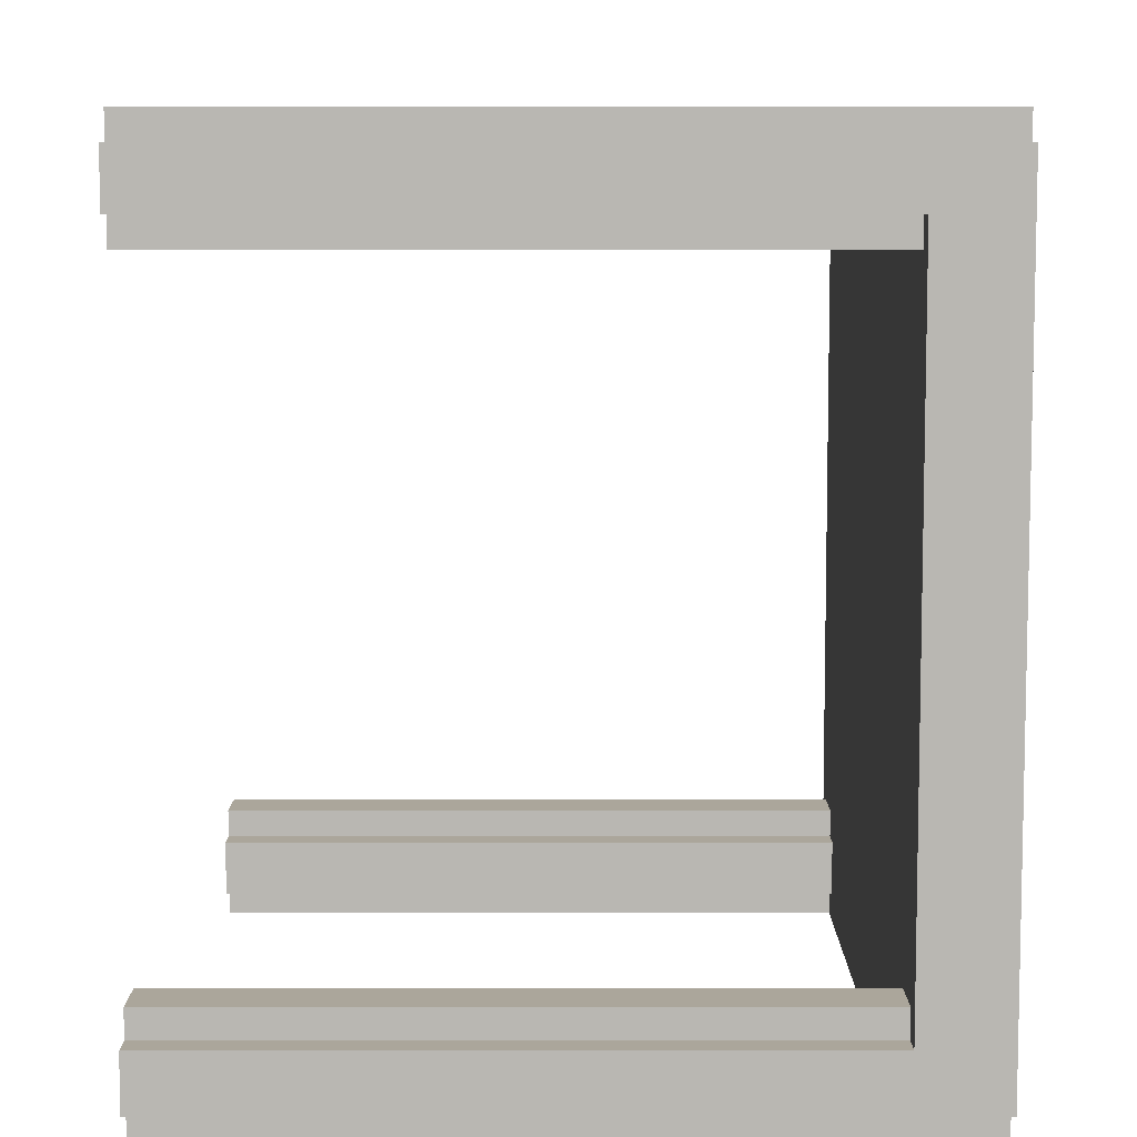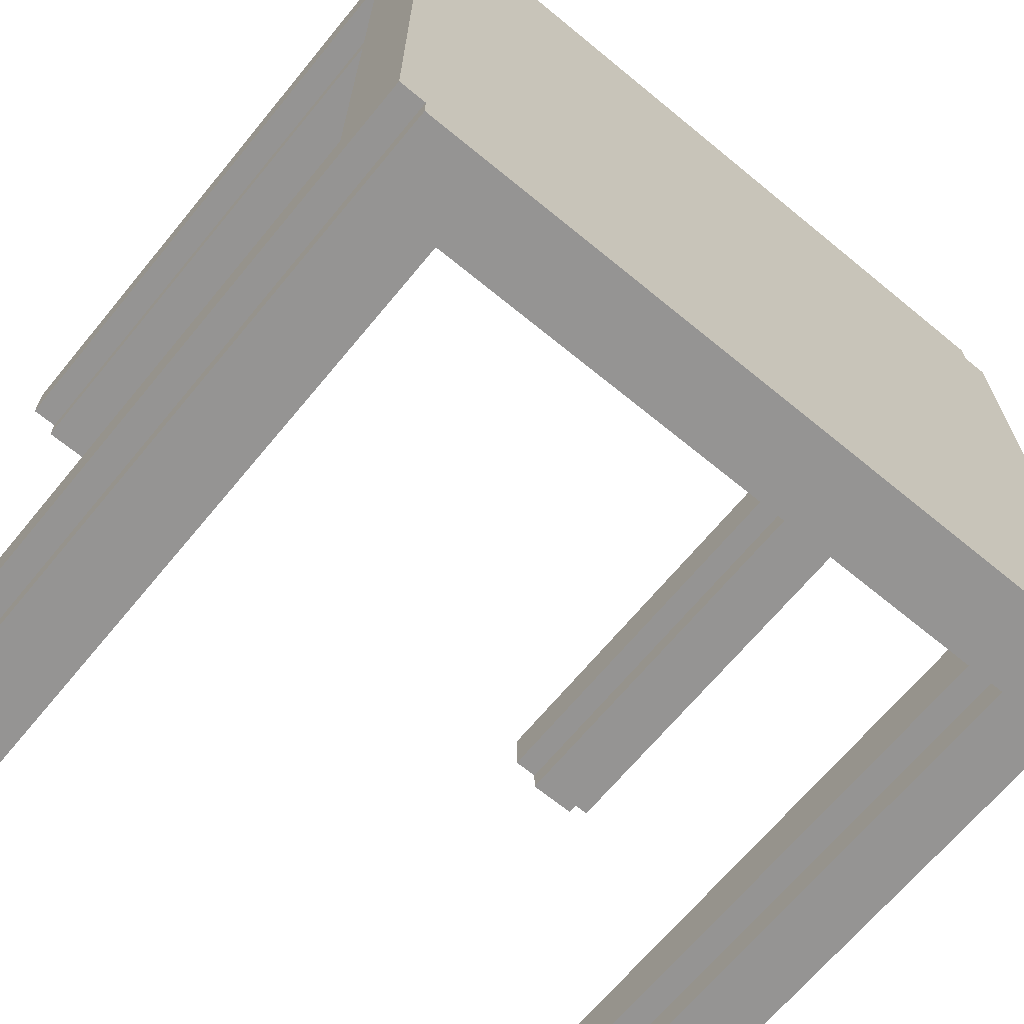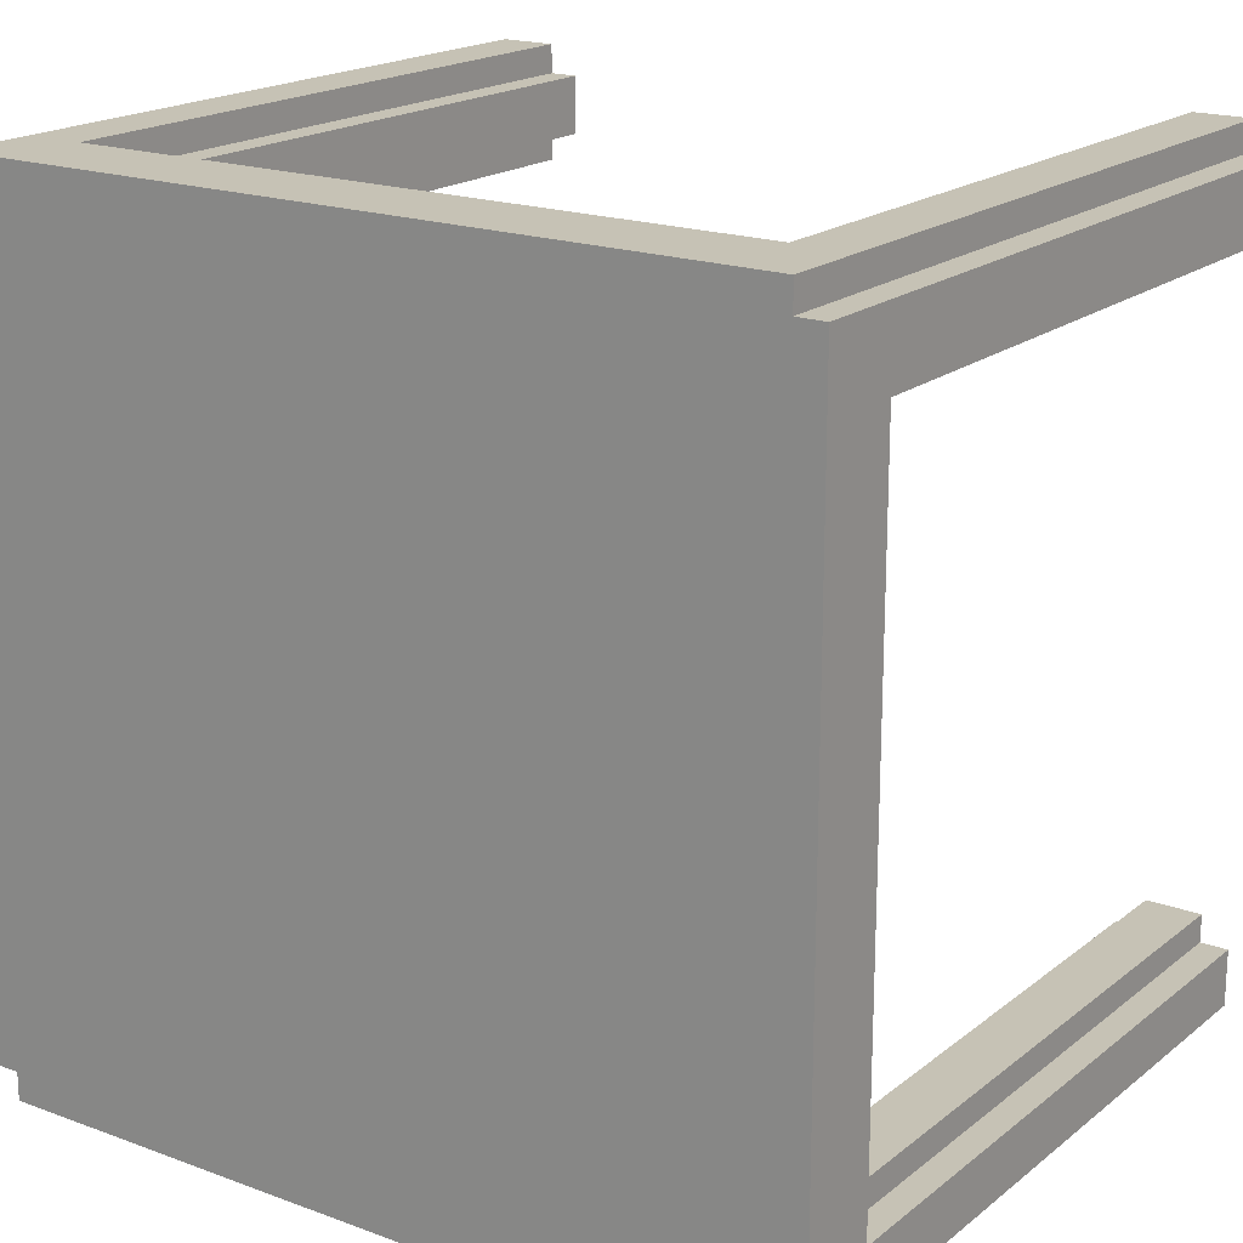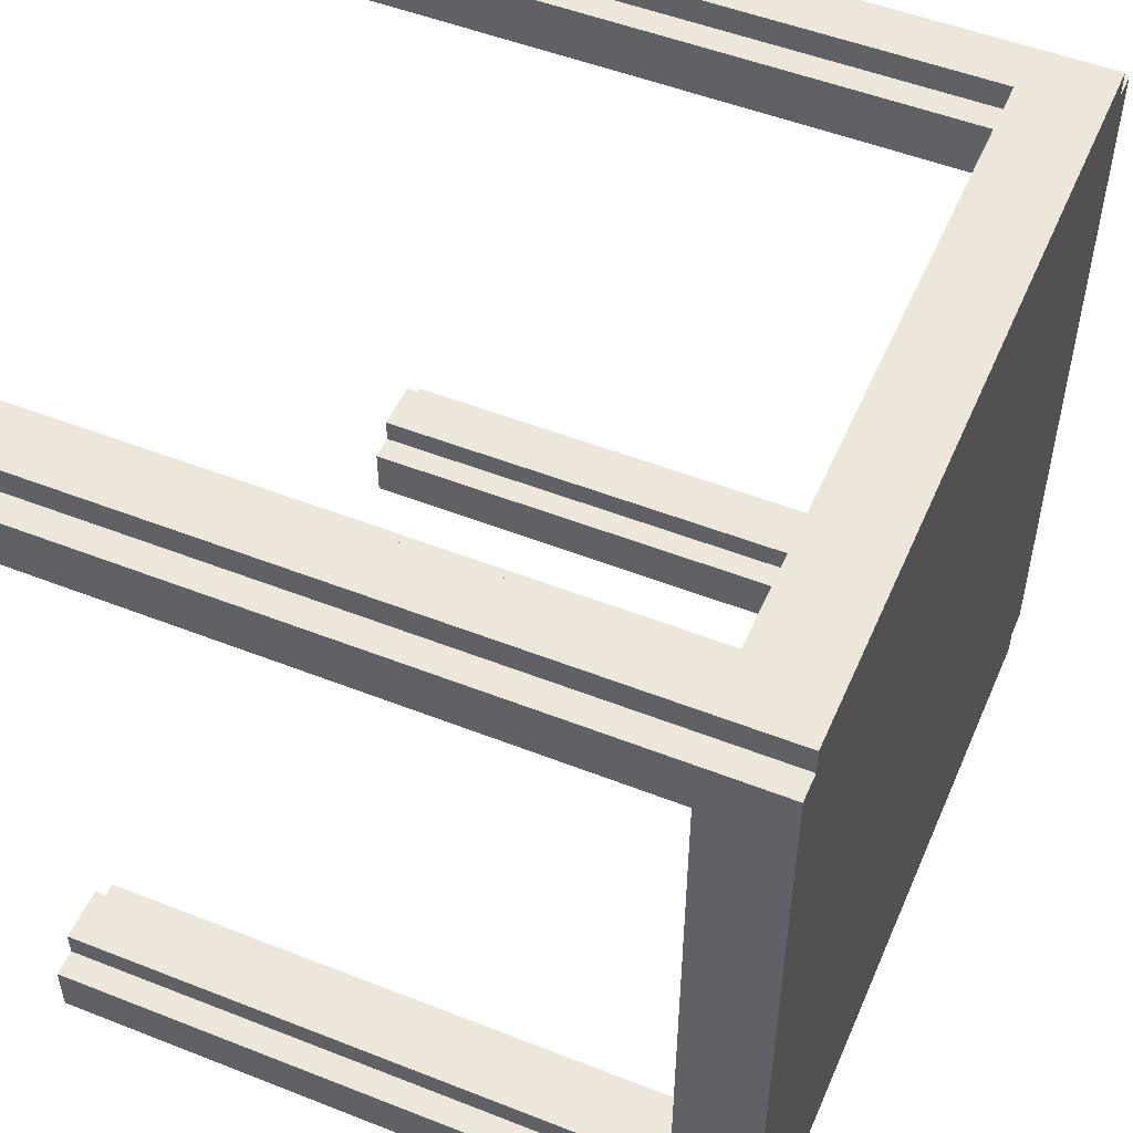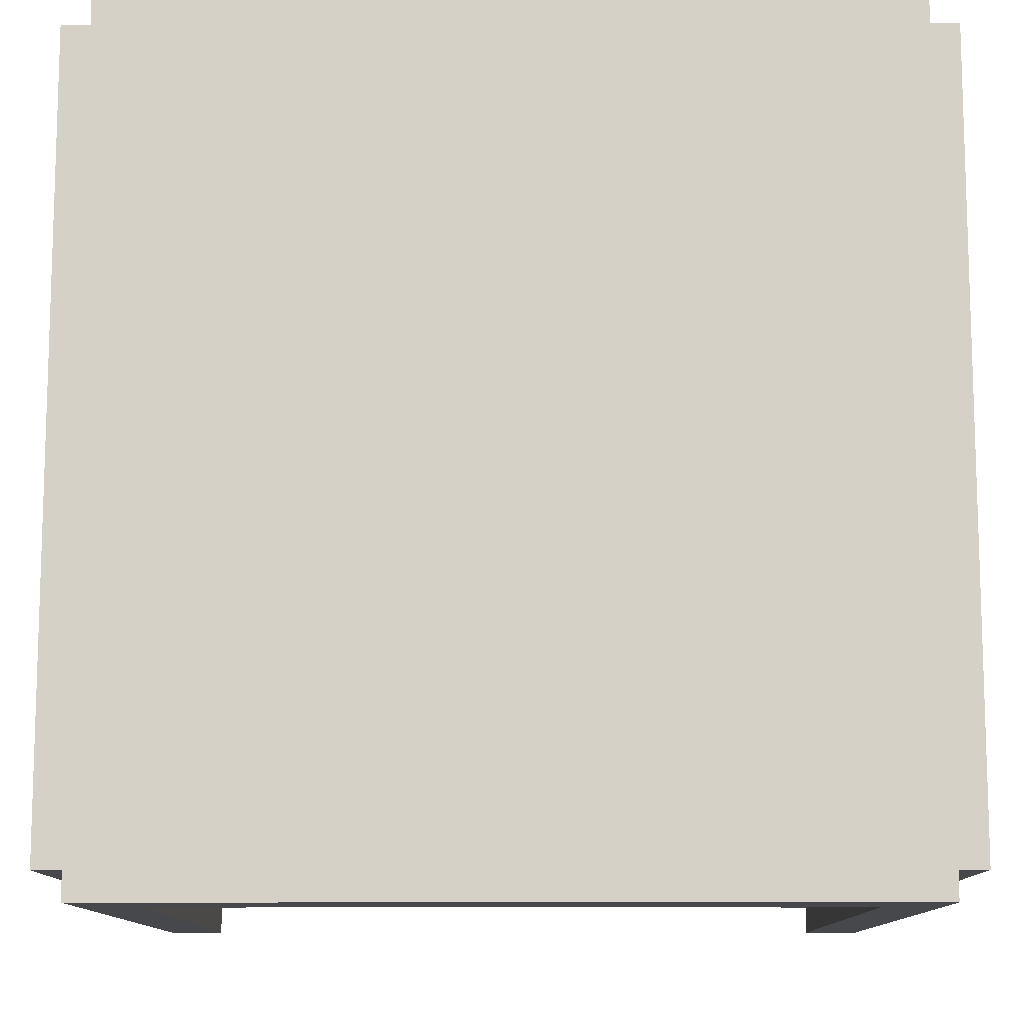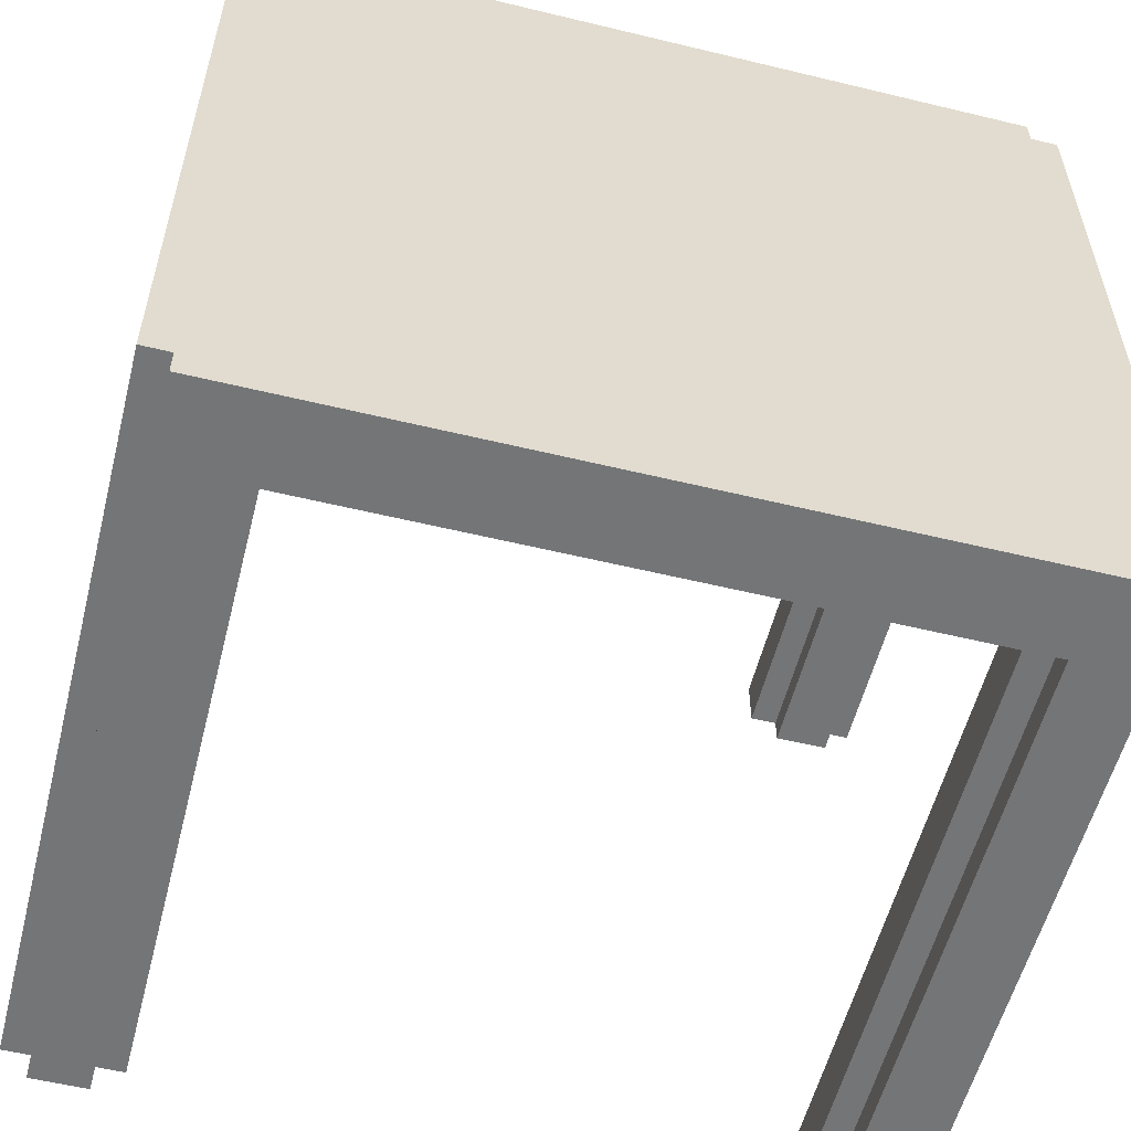
<metadata>
{"format":"obj","ext":"obj","renderer":"f3d","projection":"perspective","resolution":1024,"background":"white","views":[{"elev":7.9,"azim":90.0,"up":"+Z"},{"elev":-67.2,"azim":140.5,"up":"+Z"},{"elev":18.9,"azim":-145.1,"up":"+Z"},{"elev":51.5,"azim":113.1,"up":"+Z"},{"elev":-11.3,"azim":-179.7,"up":"+Z"},{"elev":-56.5,"azim":165.8,"up":"+Z"}]}
</metadata>
<code>
o
v -1.4 0 1.3
v -1.4 0 1.1
v -1.4 0 -1.3
v -1.4 0 -1.5
v -1.4 2.3 1.3
v -1.4 2.3 1.1
v -1.4 2.3 -1.3
v -1.4 2.3 -1.5
v -1.4 2.6 1.3
v -1.4 2.6 -1.5
v -1.3 0 1.4
v -1.3 0 1.3
v -1.3 0 1.1
v -1.3 0 1
v -1.3 0 -1.2
v -1.3 0 -1.3
v -1.3 0 -1.5
v -1.3 0 -1.6
v -1.3 2.3 1.4
v -1.3 2.3 1.3
v -1.3 2.3 1.1
v -1.3 2.3 1
v -1.3 2.3 -1.2
v -1.3 2.3 -1.3
v -1.3 2.3 -1.5
v -1.3 2.3 -1.6
v -1.3 2.6 1.4
v -1.3 2.6 1.3
v -1.3 2.6 -1.5
v -1.3 2.6 -1.6
v 1.2 0 1.3
v 1.2 0 1.1
v 1.2 0 -1.3
v 1.2 0 -1.5
v 1.2 2.3 1.3
v 1.2 2.3 1.1
v 1.2 2.3 -1.3
v 1.2 2.3 -1.5
v 1.3 0 1.4
v 1.3 0 1.3
v 1.3 0 1.1
v 1.3 0 1
v 1.3 0 -1.2
v 1.3 0 -1.3
v 1.3 0 -1.5
v 1.3 0 -1.6
v 1.3 2.3 1.4
v 1.3 2.3 1.3
v 1.3 2.3 1.1
v 1.3 2.3 1
v 1.3 2.3 -1.2
v 1.3 2.3 -1.3
v 1.3 2.3 -1.5
v 1.3 2.3 -1.6
v -1.1 0 1.4
v -1.1 0 1.3
v -1.1 0 1.1
v -1.1 0 1
v -1.1 0 -1.2
v -1.1 0 -1.3
v -1.1 0 -1.5
v -1.1 0 -1.6
v -1.1 2.3 1.4
v -1.1 2.3 1.3
v -1.1 2.3 1.1
v -1.1 2.3 1
v -1.1 2.3 -1.2
v -1.1 2.3 -1.3
v -1.1 2.3 -1.5
v -1.1 2.3 -1.6
v -1 0 1.3
v -1 0 1.1
v -1 0 -1.3
v -1 0 -1.5
v -1 2.3 1.3
v -1 2.3 1.1
v -1 2.3 -1.3
v -1 2.3 -1.5
v 1.5 0 1.4
v 1.5 0 1.3
v 1.5 0 1.1
v 1.5 0 1
v 1.5 0 -1.2
v 1.5 0 -1.3
v 1.5 0 -1.5
v 1.5 0 -1.6
v 1.5 2.3 1.4
v 1.5 2.3 1.3
v 1.5 2.3 1.1
v 1.5 2.3 1
v 1.5 2.3 -1.2
v 1.5 2.3 -1.3
v 1.5 2.3 -1.5
v 1.5 2.3 -1.6
v 1.5 2.6 1.4
v 1.5 2.6 1.3
v 1.5 2.6 -1.5
v 1.5 2.6 -1.6
v 1.6 0 1.3
v 1.6 0 1.1
v 1.6 0 -1.3
v 1.6 0 -1.5
v 1.6 2.3 1.3
v 1.6 2.3 1.1
v 1.6 2.3 -1.3
v 1.6 2.3 -1.5
v 1.6 2.6 1.3
v 1.6 2.6 -1.5
v -1.3 0 1.4
v -1.3 2.3 1.4
v -1.3 2.6 1.4
v -1.1 0 1.4
v -1.1 2.3 1.4
v 1.3 0 1.4
v 1.3 2.3 1.4
v 1.5 0 1.4
v 1.5 2.3 1.4
v 1.5 2.6 1.4
v -1.4 0 1.3
v -1.4 2.3 1.3
v -1.4 2.6 1.3
v -1.3 0 1.3
v -1.3 2.3 1.3
v -1.3 2.6 1.3
v -1.1 0 1.3
v -1.1 2.3 1.3
v -1 0 1.3
v -1 2.3 1.3
v 1.2 0 1.3
v 1.2 2.3 1.3
v 1.3 0 1.3
v 1.3 2.3 1.3
v 1.5 0 1.3
v 1.5 2.3 1.3
v 1.5 2.6 1.3
v 1.6 0 1.3
v 1.6 2.3 1.3
v 1.6 2.6 1.3
v -1.3 0 -1.2
v -1.3 2.3 -1.2
v -1.1 0 -1.2
v -1.1 2.3 -1.2
v 1.3 0 -1.2
v 1.3 2.3 -1.2
v 1.5 0 -1.2
v 1.5 2.3 -1.2
v -1.4 0 -1.3
v -1.4 2.3 -1.3
v -1.3 0 -1.3
v -1.3 2.3 -1.3
v -1.1 0 -1.3
v -1.1 2.3 -1.3
v -1 0 -1.3
v -1 2.3 -1.3
v 1.2 0 -1.3
v 1.2 2.3 -1.3
v 1.3 0 -1.3
v 1.3 2.3 -1.3
v 1.5 0 -1.3
v 1.5 2.3 -1.3
v 1.6 0 -1.3
v 1.6 2.3 -1.3
v -1.4 0 1.1
v -1.4 2.3 1.1
v -1.3 0 1.1
v -1.3 2.3 1.1
v -1.1 0 1.1
v -1.1 2.3 1.1
v -1 0 1.1
v -1 2.3 1.1
v 1.2 0 1.1
v 1.2 2.3 1.1
v 1.3 0 1.1
v 1.3 2.3 1.1
v 1.5 0 1.1
v 1.5 2.3 1.1
v 1.6 0 1.1
v 1.6 2.3 1.1
v -1.3 0 1
v -1.3 2.3 1
v -1.1 0 1
v -1.1 2.3 1
v 1.3 0 1
v 1.3 2.3 1
v 1.5 0 1
v 1.5 2.3 1
v -1.4 0 -1.5
v -1.4 2.3 -1.5
v -1.4 2.6 -1.5
v -1.3 0 -1.5
v -1.3 2.3 -1.5
v -1.3 2.6 -1.5
v -1.1 0 -1.5
v -1.1 2.3 -1.5
v -1 0 -1.5
v -1 2.3 -1.5
v 1.2 0 -1.5
v 1.2 2.3 -1.5
v 1.3 0 -1.5
v 1.3 2.3 -1.5
v 1.5 0 -1.5
v 1.5 2.3 -1.5
v 1.5 2.6 -1.5
v 1.6 0 -1.5
v 1.6 2.3 -1.5
v 1.6 2.6 -1.5
v -1.3 0 -1.6
v -1.3 2.3 -1.6
v -1.3 2.6 -1.6
v -1.1 0 -1.6
v -1.1 2.3 -1.6
v 1.3 0 -1.6
v 1.3 2.3 -1.6
v 1.5 0 -1.6
v 1.5 2.3 -1.6
v 1.5 2.6 -1.6
v -1.3 0 1.4
v -1.1 0 1.4
v 1.3 0 1.4
v 1.5 0 1.4
v -1.4 0 1.3
v -1.3 0 1.3
v -1.1 0 1.3
v -1 0 1.3
v 1.2 0 1.3
v 1.3 0 1.3
v 1.5 0 1.3
v 1.6 0 1.3
v -1.4 0 1.1
v -1.3 0 1.1
v -1.1 0 1.1
v -1 0 1.1
v 1.2 0 1.1
v 1.3 0 1.1
v 1.5 0 1.1
v 1.6 0 1.1
v -1.3 0 1
v -1.1 0 1
v 1.3 0 1
v 1.5 0 1
v -1.3 0 -1.2
v -1.1 0 -1.2
v 1.3 0 -1.2
v 1.5 0 -1.2
v -1.4 0 -1.3
v -1.3 0 -1.3
v -1.1 0 -1.3
v -1 0 -1.3
v 1.2 0 -1.3
v 1.3 0 -1.3
v 1.5 0 -1.3
v 1.6 0 -1.3
v -1.4 0 -1.5
v -1.3 0 -1.5
v -1.1 0 -1.5
v -1 0 -1.5
v 1.2 0 -1.5
v 1.3 0 -1.5
v 1.5 0 -1.5
v 1.6 0 -1.5
v -1.3 0 -1.6
v -1.1 0 -1.6
v 1.3 0 -1.6
v 1.5 0 -1.6
v -1.1 2.3 1.4
v 1.3 2.3 1.4
v -1.1 2.3 1.3
v -1 2.3 1.3
v 1.2 2.3 1.3
v 1.3 2.3 1.3
v -1.4 2.3 1.1
v -1.3 2.3 1.1
v -1.1 2.3 1.1
v -1 2.3 1.1
v 1.2 2.3 1.1
v 1.3 2.3 1.1
v 1.5 2.3 1.1
v 1.6 2.3 1.1
v -1.3 2.3 1
v -1.1 2.3 1
v 1.3 2.3 1
v 1.5 2.3 1
v -1.3 2.3 -1.2
v -1.1 2.3 -1.2
v 1.3 2.3 -1.2
v 1.5 2.3 -1.2
v -1.4 2.3 -1.3
v -1.3 2.3 -1.3
v -1.1 2.3 -1.3
v -1 2.3 -1.3
v 1.2 2.3 -1.3
v 1.3 2.3 -1.3
v 1.5 2.3 -1.3
v 1.6 2.3 -1.3
v -1.1 2.3 -1.5
v -1 2.3 -1.5
v 1.2 2.3 -1.5
v 1.3 2.3 -1.5
v -1.1 2.3 -1.6
v 1.3 2.3 -1.6
v -1.3 2.6 1.4
v 1.5 2.6 1.4
v -1.4 2.6 1.3
v -1.3 2.6 1.3
v 1.5 2.6 1.3
v 1.6 2.6 1.3
v -1.4 2.6 -1.5
v -1.3 2.6 -1.5
v 1.5 2.6 -1.5
v 1.6 2.6 -1.5
v -1.3 2.6 -1.6
v 1.5 2.6 -1.6
f 5 2 1
f 6 2 5
f 7 4 3
f 8 4 7
f 9 6 5
f 9 7 6
f 9 8 7
f 10 8 9
f 19 12 11
f 20 12 19
f 21 14 13
f 22 14 21
f 23 16 15
f 24 16 23
f 25 18 17
f 26 18 25
f 27 20 19
f 28 20 27
f 29 26 25
f 30 26 29
f 35 32 31
f 36 32 35
f 37 34 33
f 38 34 37
f 47 40 39
f 48 40 47
f 49 42 41
f 50 42 49
f 51 44 43
f 52 44 51
f 53 46 45
f 54 46 53
f 55 56 63
f 63 56 64
f 57 58 65
f 65 58 66
f 59 60 67
f 67 60 68
f 61 62 69
f 69 62 70
f 71 72 75
f 75 72 76
f 73 74 77
f 77 74 78
f 79 80 87
f 87 80 88
f 81 82 89
f 89 82 90
f 83 84 91
f 91 84 92
f 85 86 93
f 93 86 94
f 87 88 95
f 95 88 96
f 93 94 97
f 97 94 98
f 99 100 103
f 103 100 104
f 101 102 105
f 105 102 106
f 103 104 107
f 104 105 107
f 105 106 107
f 107 106 108
f 112 110 109
f 113 111 110
f 113 110 112
f 115 111 113
f 116 115 114
f 117 111 115
f 117 115 116
f 118 111 117
f 122 120 119
f 123 121 120
f 123 120 122
f 124 121 123
f 127 126 125
f 128 126 127
f 131 130 129
f 132 130 131
f 136 134 133
f 137 135 134
f 137 134 136
f 138 135 137
f 141 140 139
f 142 140 141
f 145 144 143
f 146 144 145
f 149 148 147
f 150 148 149
f 153 152 151
f 154 152 153
f 157 156 155
f 158 156 157
f 161 160 159
f 162 160 161
f 163 164 165
f 165 164 166
f 167 168 169
f 169 168 170
f 171 172 173
f 173 172 174
f 175 176 177
f 177 176 178
f 179 180 181
f 181 180 182
f 183 184 185
f 185 184 186
f 187 188 190
f 188 189 191
f 190 188 191
f 191 189 192
f 193 194 195
f 195 194 196
f 197 198 199
f 199 198 200
f 201 202 204
f 202 203 205
f 204 202 205
f 205 203 206
f 207 208 210
f 208 209 211
f 210 208 211
f 211 209 213
f 212 213 214
f 213 209 215
f 214 213 215
f 215 209 216
f 222 218 217
f 223 218 222
f 226 220 219
f 227 220 226
f 229 224 223
f 229 222 221
f 229 223 222
f 230 224 229
f 231 224 230
f 232 224 231
f 233 228 227
f 233 227 226
f 233 226 225
f 234 228 233
f 235 228 234
f 236 228 235
f 237 231 230
f 238 231 237
f 239 235 234
f 240 235 239
f 246 242 241
f 247 242 246
f 250 244 243
f 251 244 250
f 253 248 247
f 253 246 245
f 253 247 246
f 254 248 253
f 255 248 254
f 256 248 255
f 257 251 250
f 257 252 251
f 257 250 249
f 258 252 257
f 259 252 258
f 260 252 259
f 261 255 254
f 262 255 261
f 263 259 258
f 264 259 263
f 267 266 265
f 268 266 267
f 269 266 268
f 270 266 269
f 274 269 268
f 275 269 274
f 279 272 271
f 280 276 275
f 280 274 273
f 280 275 274
f 281 276 280
f 282 278 277
f 283 279 271
f 283 282 281
f 283 281 280
f 283 280 279
f 284 282 283
f 285 282 284
f 286 278 282
f 286 282 285
f 287 283 271
f 288 283 287
f 289 285 284
f 290 285 289
f 291 285 290
f 292 285 291
f 293 278 286
f 294 278 293
f 296 291 290
f 297 291 296
f 299 296 295
f 299 298 297
f 299 297 296
f 300 298 299
f 301 302 304
f 304 302 305
f 303 304 307
f 305 306 307
f 304 305 307
f 307 306 308
f 308 306 309
f 309 306 310
f 308 309 311
f 311 309 312

</code>
